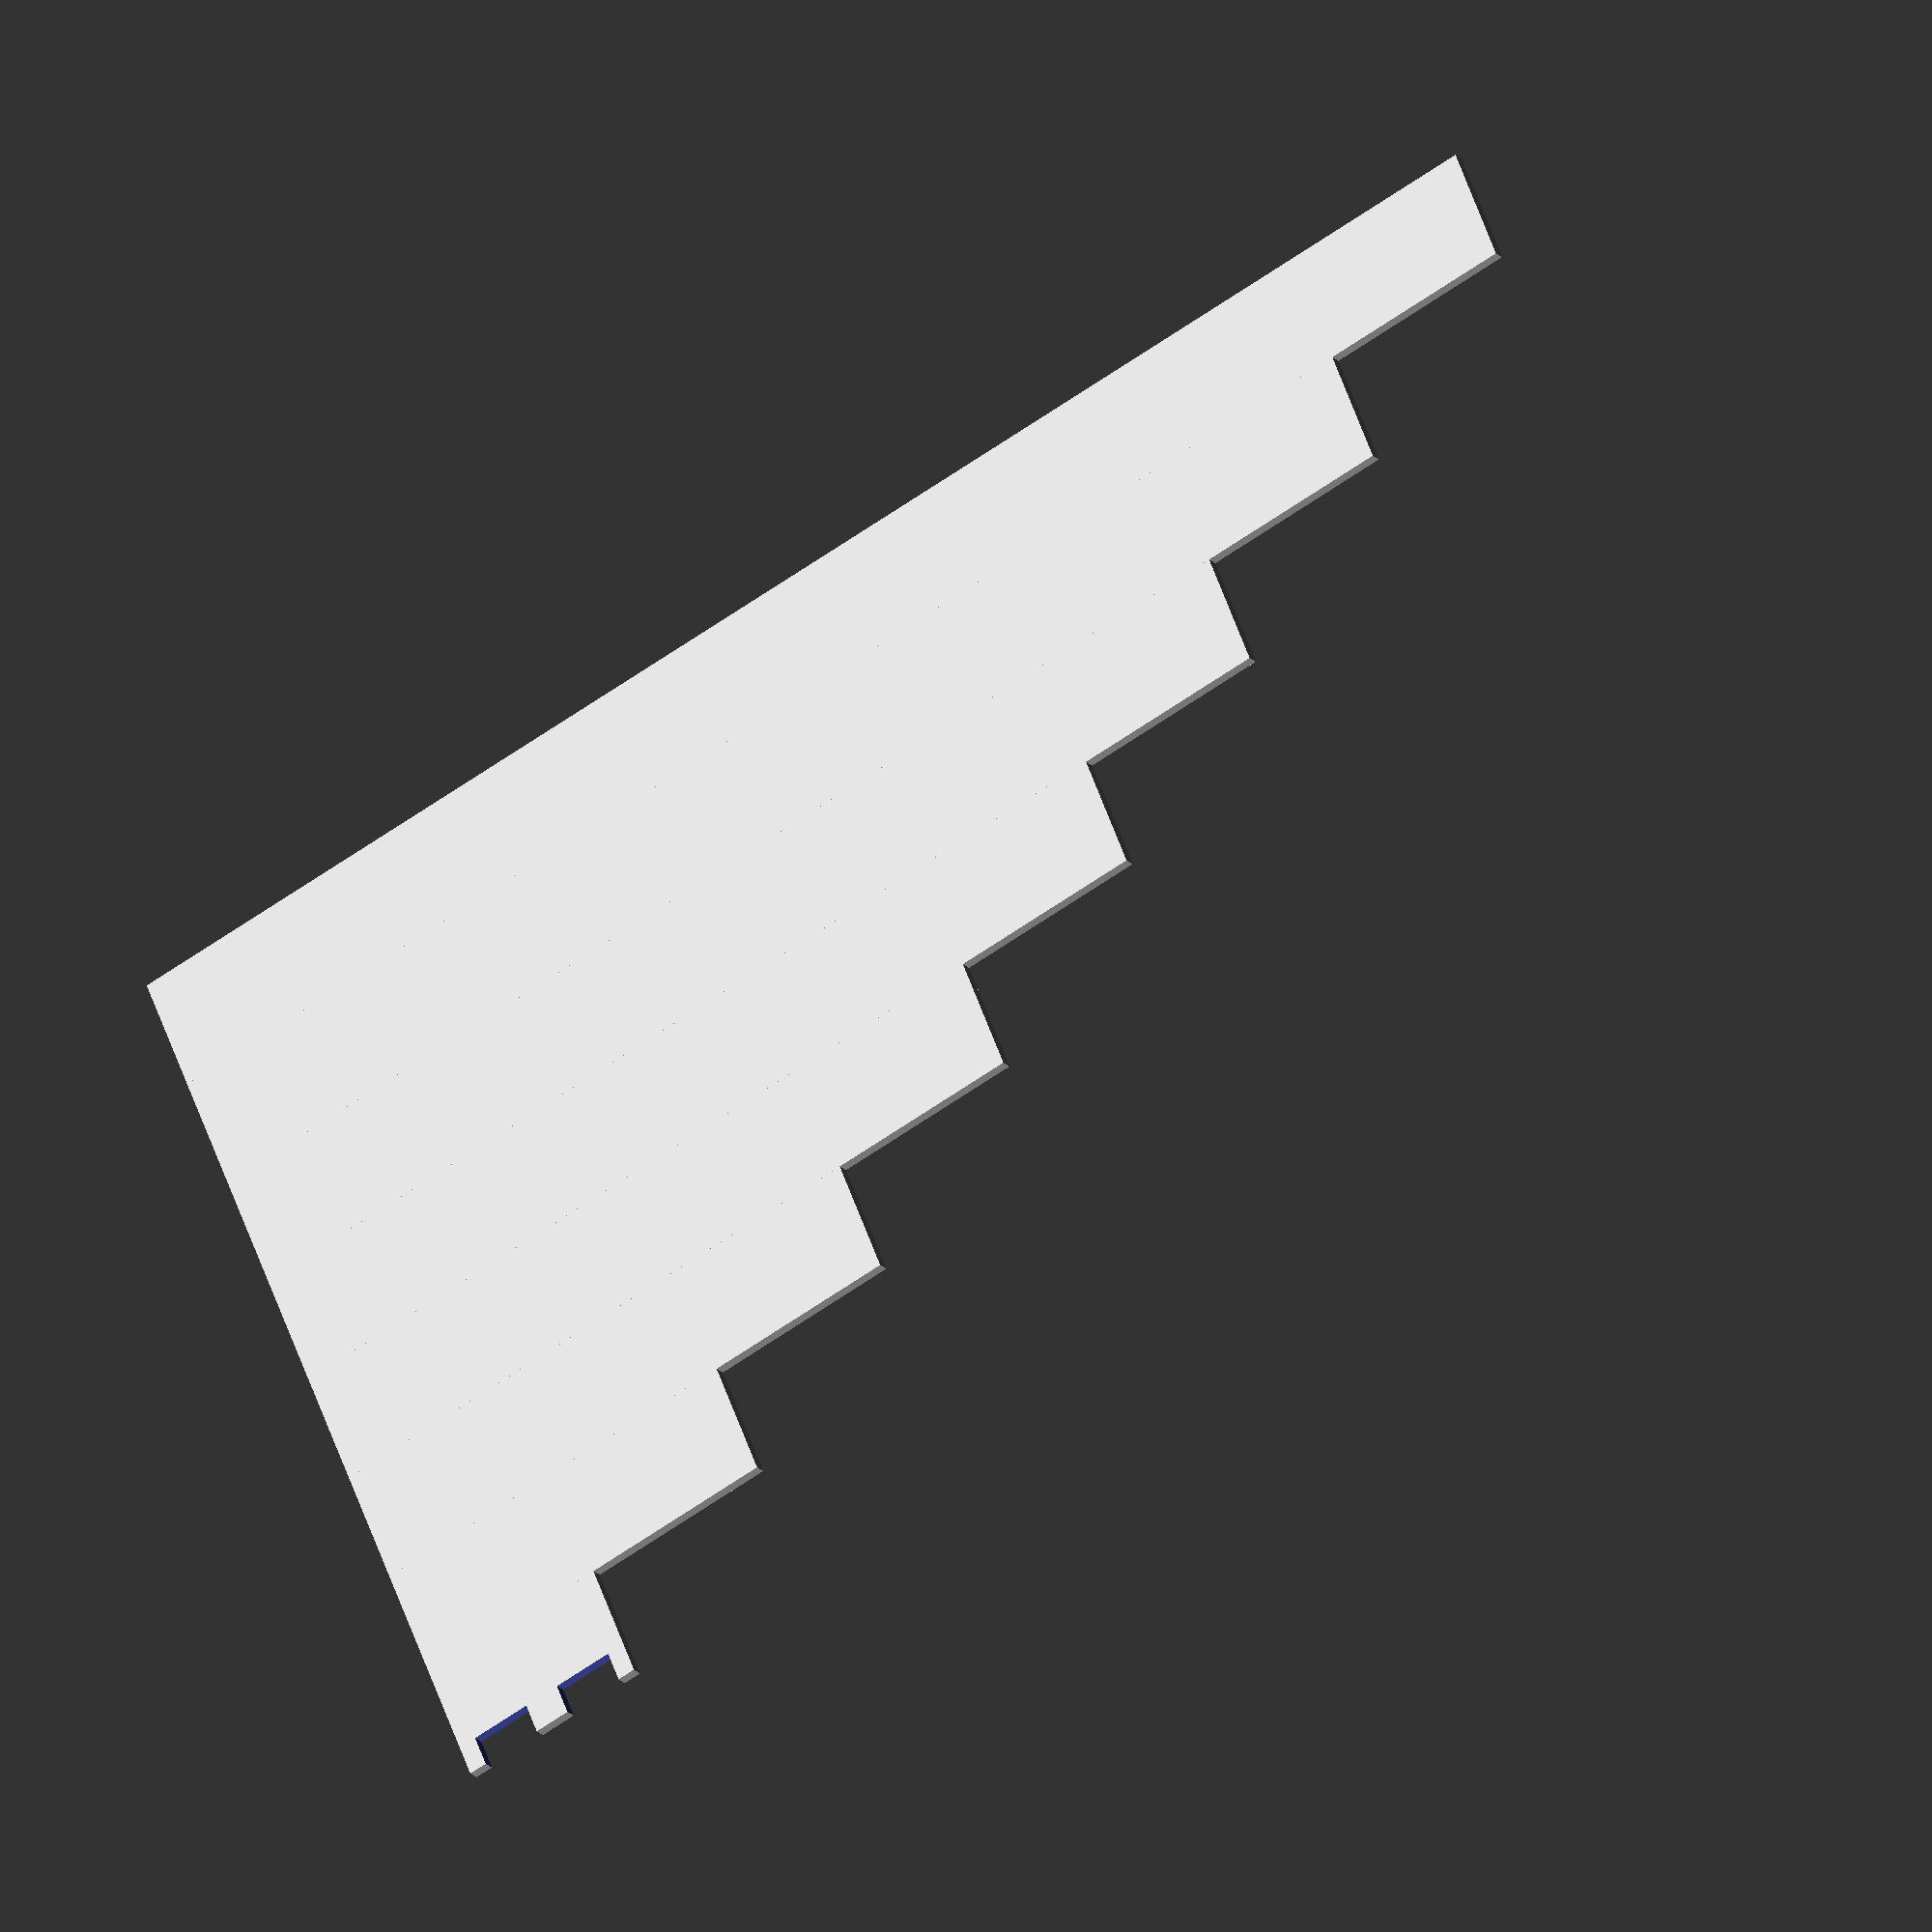
<openscad>

module cutouts() {
    translate([20,125,0]) {
        square([16,8]);
        translate([0, -12,0]) square([32,8]);
        translate([0, -24,0]) square([48,8]);
        translate([0, -36,0]) square([64,8]);
        translate([0, -48,0]) square([80,8]);
        translate([0, -60,0]) square([96,8]);
        translate([0, -72,0]) square([112,8]);
        translate([0, -84,0]) square([128,8]);
        translate([0, -96,0]) square([144,8]);
        translate([0, -108,0]) square([160,8]);
    }
}

module notches() {
    for(i=[4:8:250]) {
        translate([i,0,0]) square(5, center=true);
    }
}

module base() {
    /*hull() {
        square(5);
        translate([3,180,0])circle(3);
        translate([240,3,0])circle(3);
    }*/
    
    for(i=[0:1:8]) {
        translate([0,-i*9.6,0])square([16*i,9.6]);
    }
    
}

difference() {
    base();
    //cutouts();
    notches();
}
</openscad>
<views>
elev=199.6 azim=22.4 roll=330.6 proj=o view=solid
</views>
